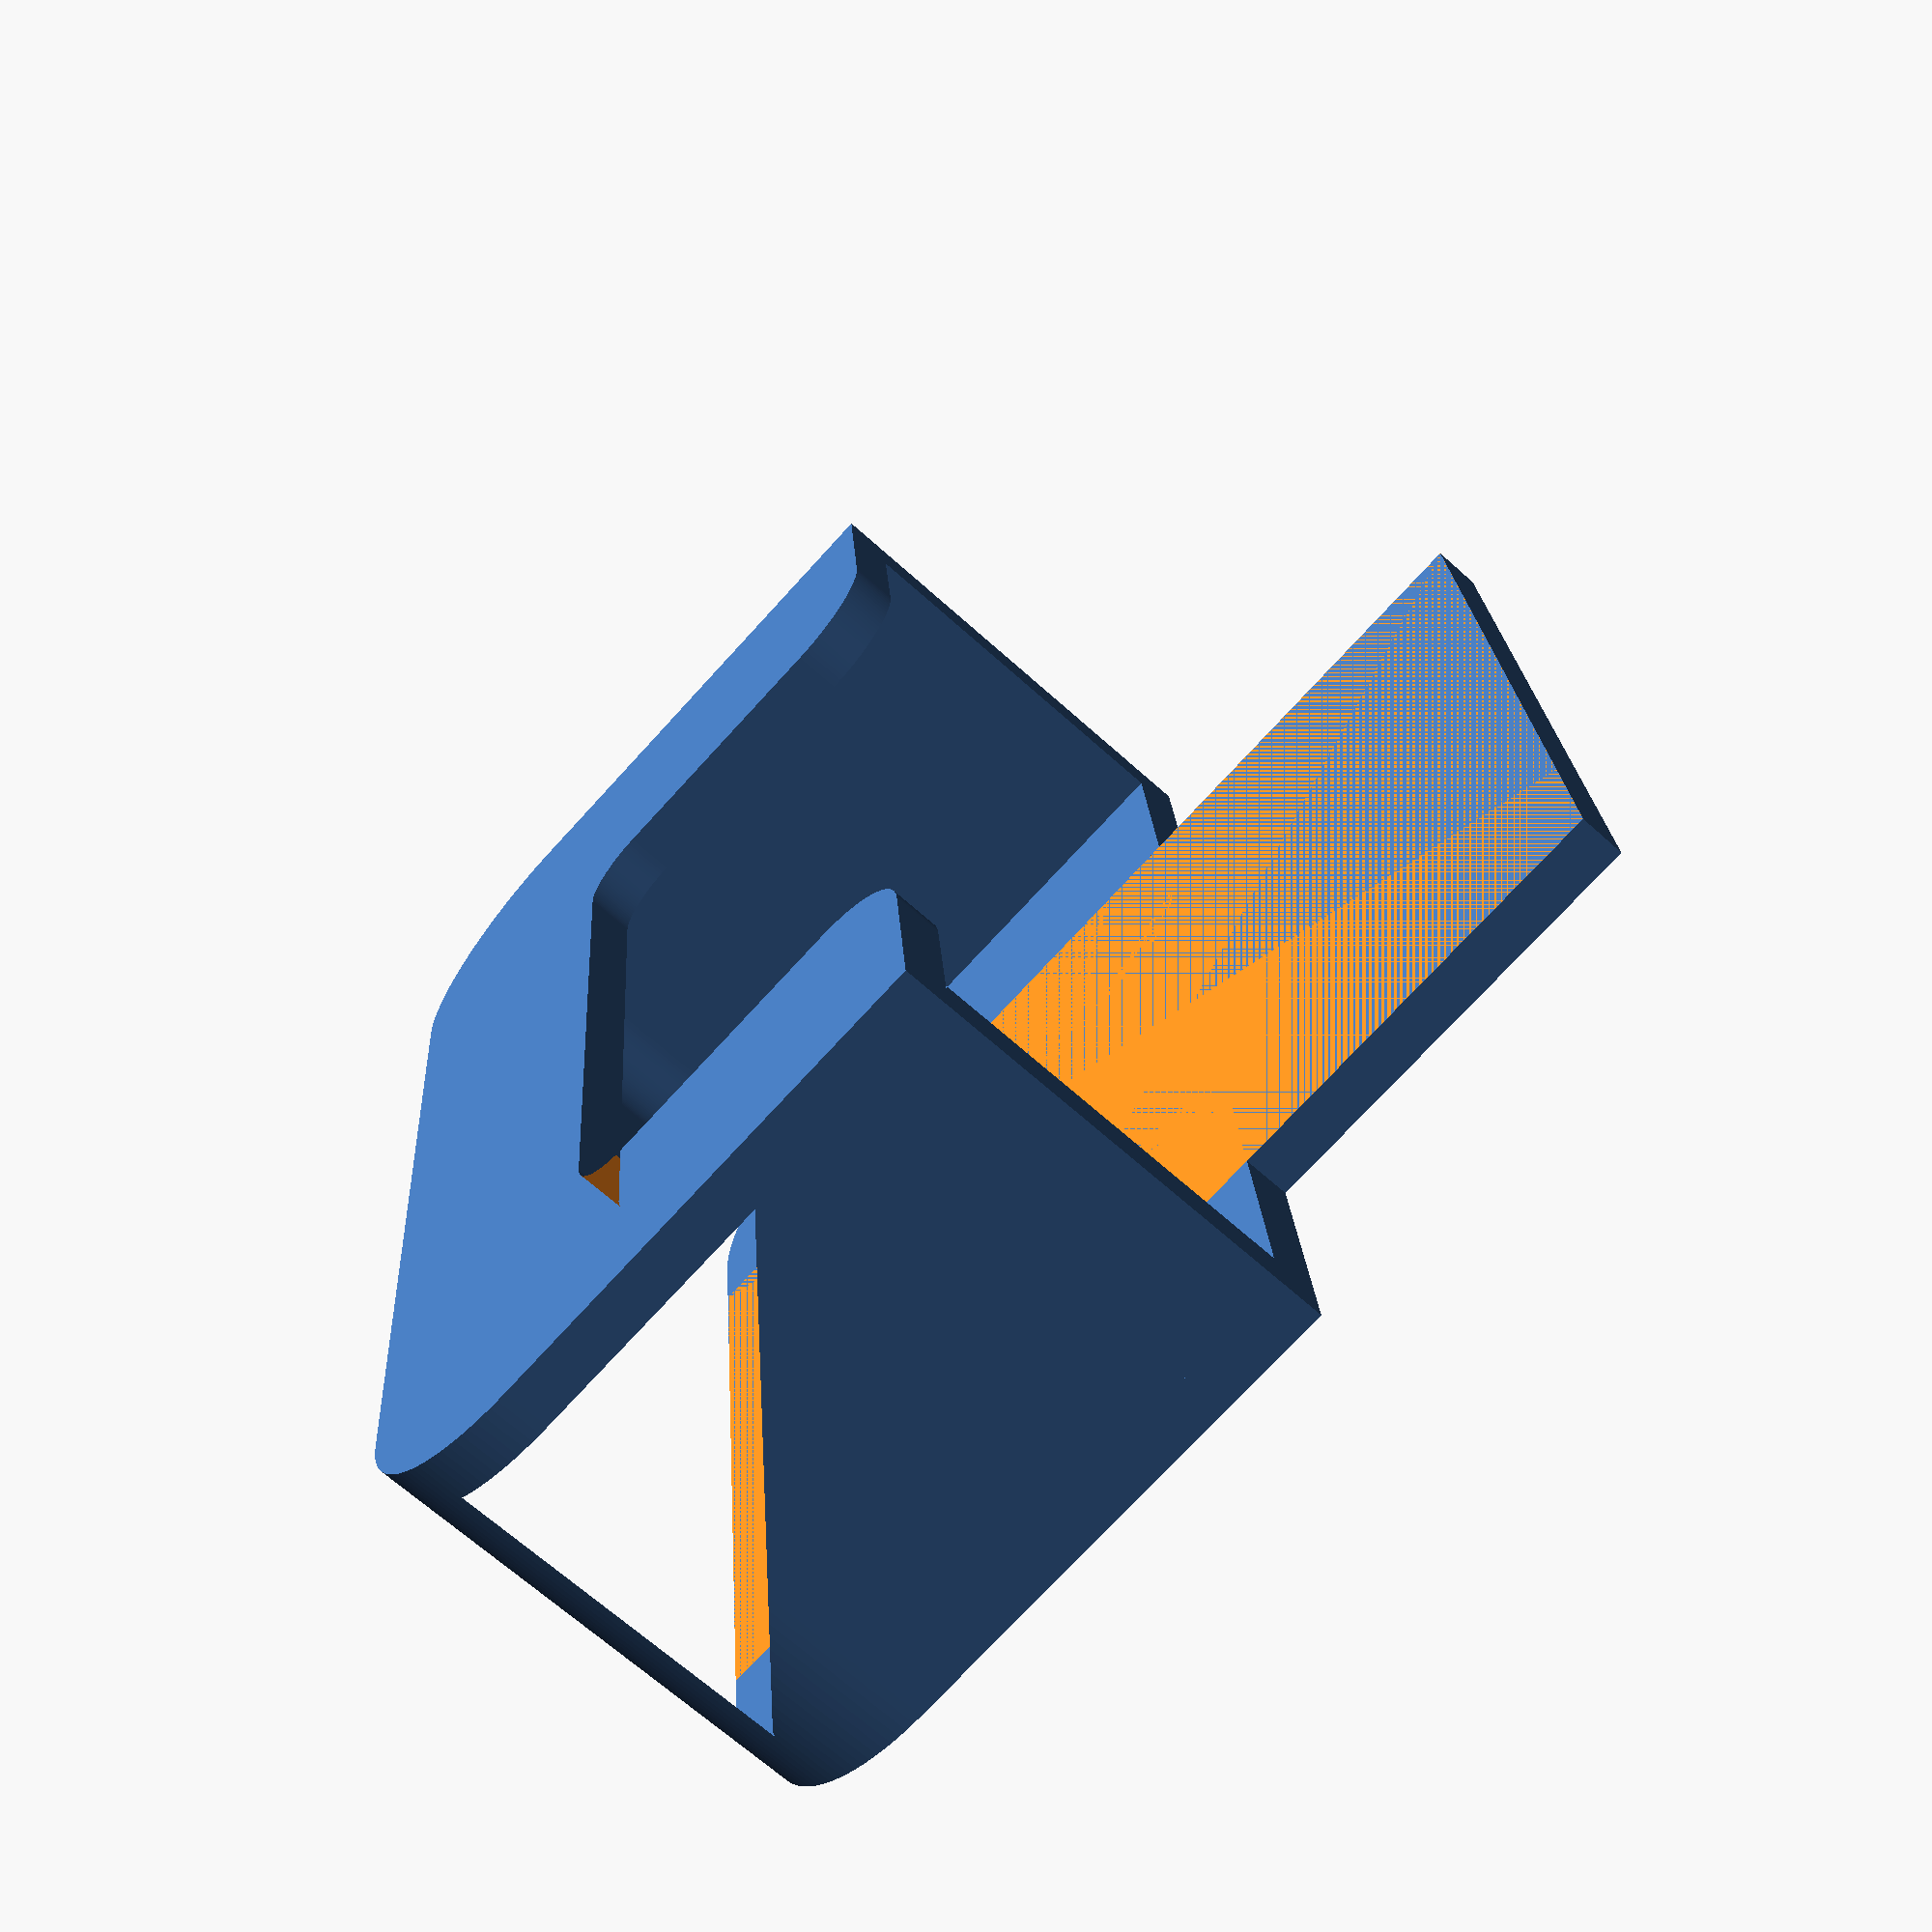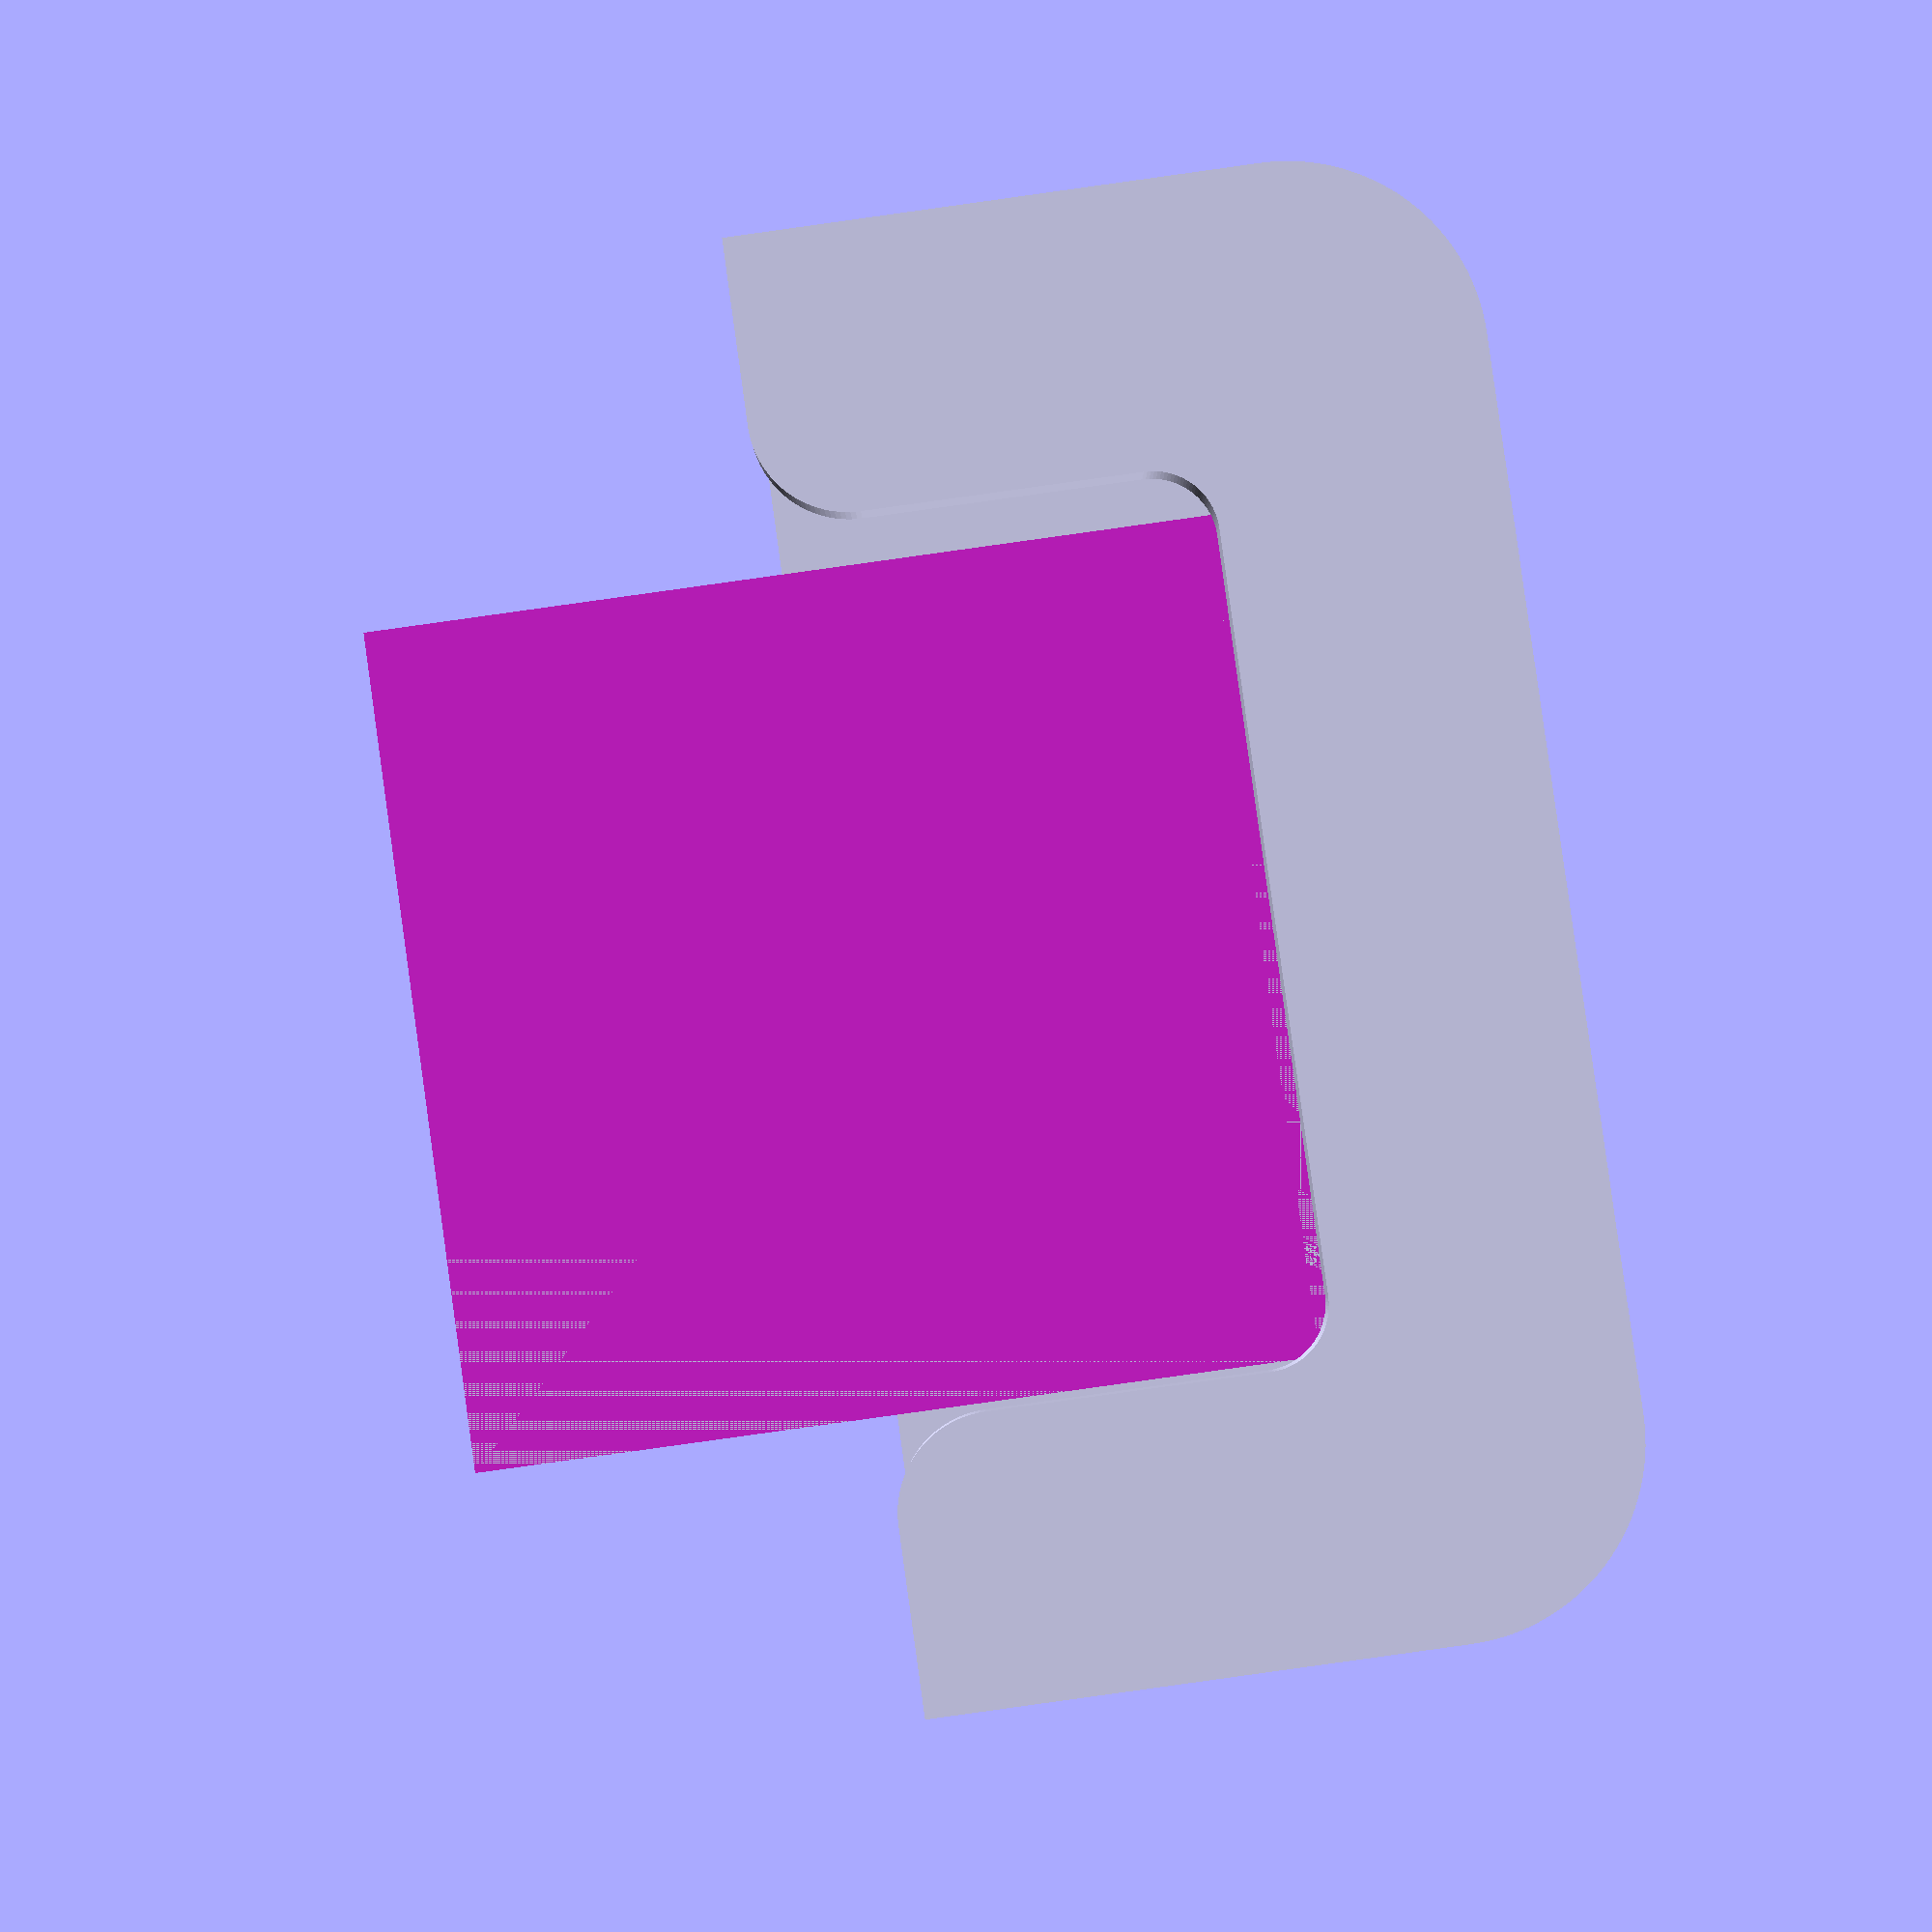
<openscad>
// holder for the temperature sensor

include <MCAD/boxes.scad>

box_w  = 43+0.2;
box_h  = 43+0.2;
box_th = 12.5+0.2;
box_r  = 6.25;
border = 7.5;



// work with theme material thickness
m=0.4*4; m2=m*2;

$fn=25;

module front_side(
    n = m,
    b = 0,
    r= box_r
) {
    box_w2 = box_w/2;
    box_h2 = box_h/2;
    // top right
    p1x=box_w2;
    p1y=0;
    // corner 1
    p2x=box_w2;
    p2y=-box_h2;
    // corner 2
    p3x=-box_w2;
    p3y=-box_h2;
    // top left
    p4x=-box_w2;
    p4y=0;
    
    step = 3;
    r2=r/2;
    r3=r/3;

    points_front = concat(
    // top right outside
    [[p1x+n,p1y]],
    // bottom right corner
    [ for(i=[0:step:90]) [
        p2x+n-r+cos(i)*r,
        p2y-n+r-sin(i)*r]],
    // bottom left corner
    [ for(i=[0:step:90]) [
        p3x-n+r-sin(i)*r,
        p3y-n+r-cos(i)*r]],
    // top left outside - inside
    [[p4x-n,p4y]],
    [ for (i=[0:step:90]) [
        p4x+b-min(b,r2-sin(i)*r2),
        p4y-r2+cos(i)*r2]],
    // bottom left corner
    [ for(i=[90:-step:0]) [
        p3x+b+r3-sin(i)*r3,
        p3y+b+r3-cos(i)*r3]],
    // bottom right corner
    [ for(i=[90:-step:0]) [
        p2x-b-r3+cos(i)*r3,
        p2y+b+r3-sin(i)*r3]],
    // top right
    [ for (i=[90:-step:0]) [
        p1x-max(0,b-r2+sin(i)*r2),
        p1y-r2+cos(i)*r2]]
    );
    polygon(points_front);
}



difference() {
    union() {
        // corners are rounded but not the front
        rotate([90,0,0]) {
          height = box_th;
          linear_extrude(height+0.01) front_side(m,0);
          translate([0,0,height])
            linear_extrude(m) front_side(m,border);
          translate([0,0,-m])
            linear_extrude(m) front_side(m,15);
        }
        translate([-box_w/3,0,-box_h/3])
            cube([box_w/3*2,m,box_h/3*2]);
    }
    // hole in the bottom
    translate([-box_w/3,-box_th,-box_h/2-m-0.1])
        cube([box_w/3*2,box_th,box_h+m+0.2]);
}



</openscad>
<views>
elev=72.3 azim=85.8 roll=317.8 proj=p view=solid
elev=268.6 azim=175.8 roll=82.1 proj=p view=solid
</views>
